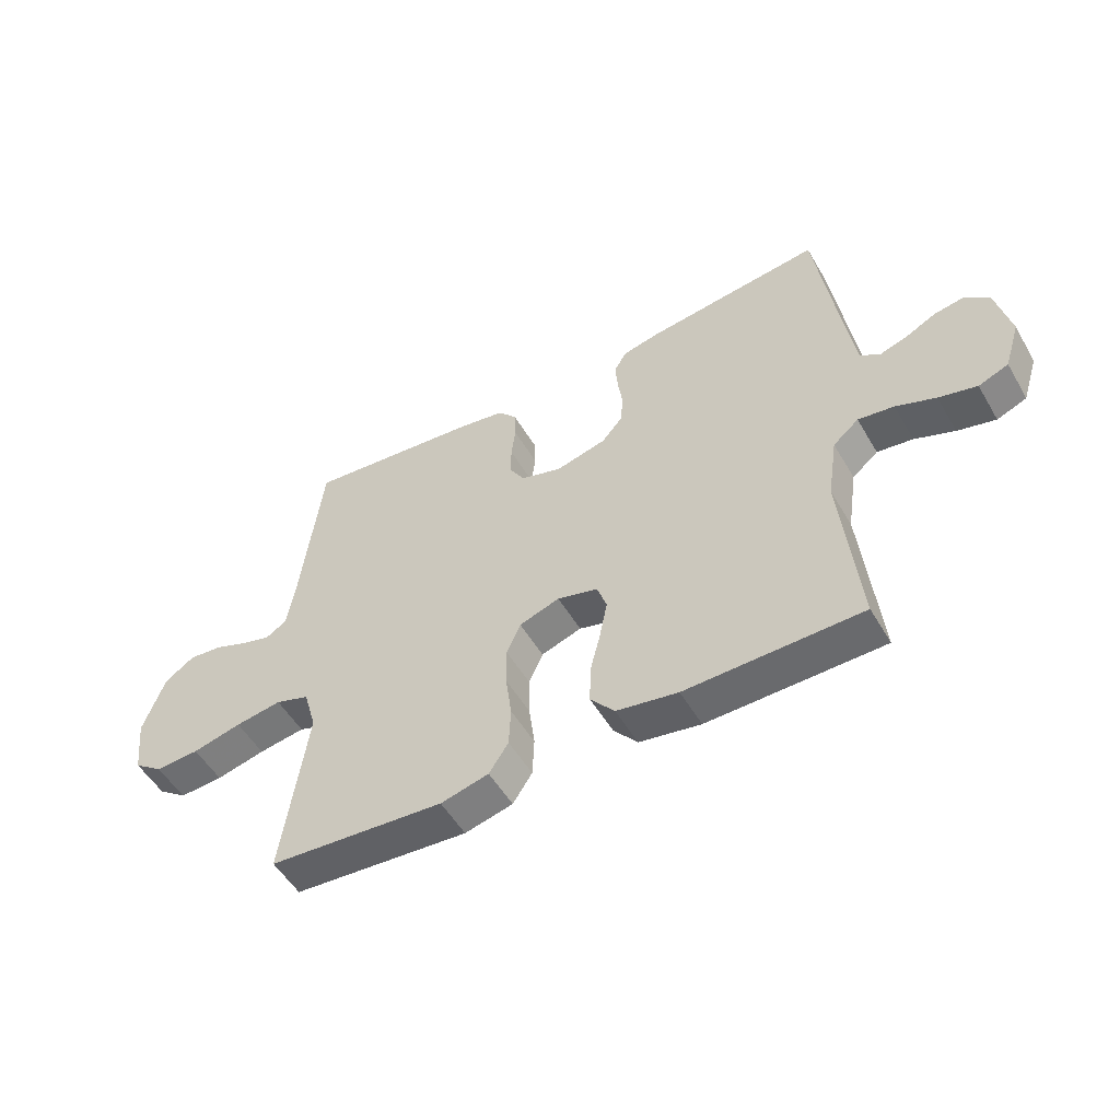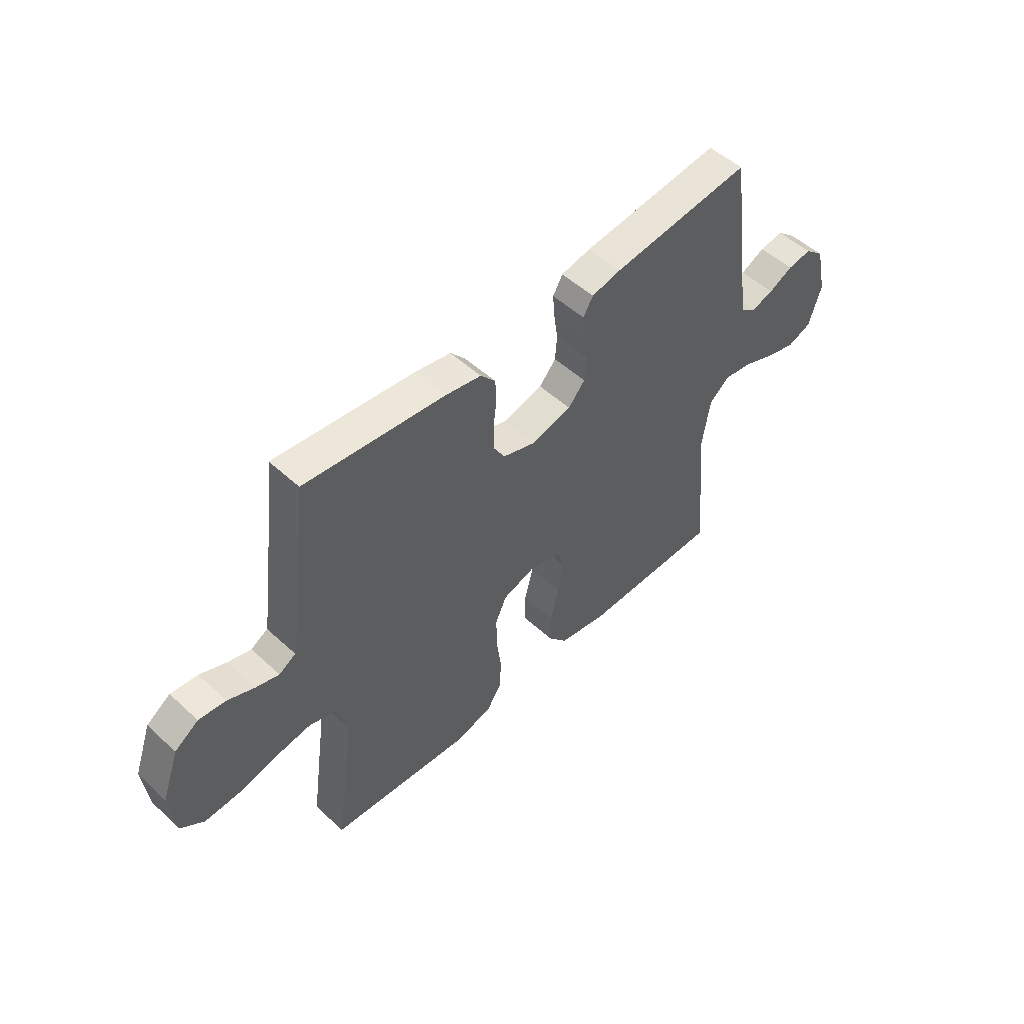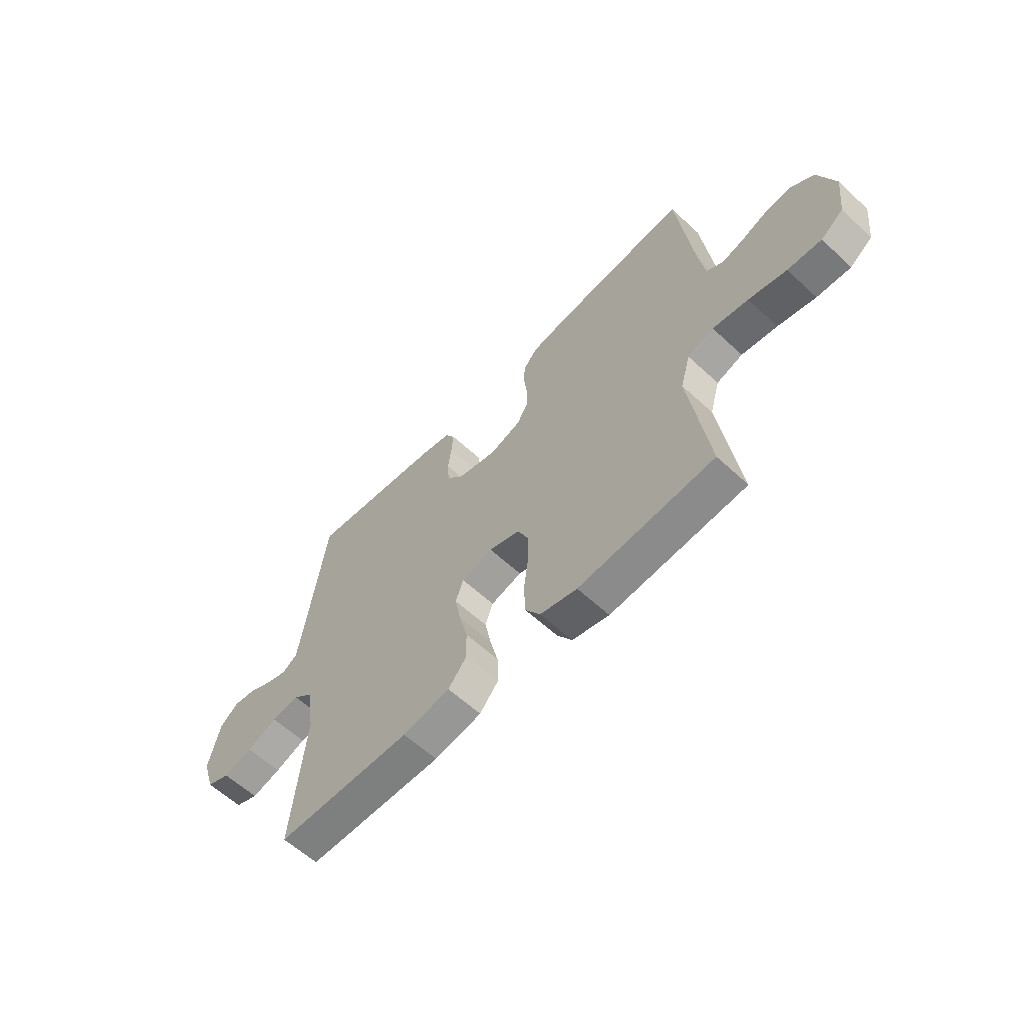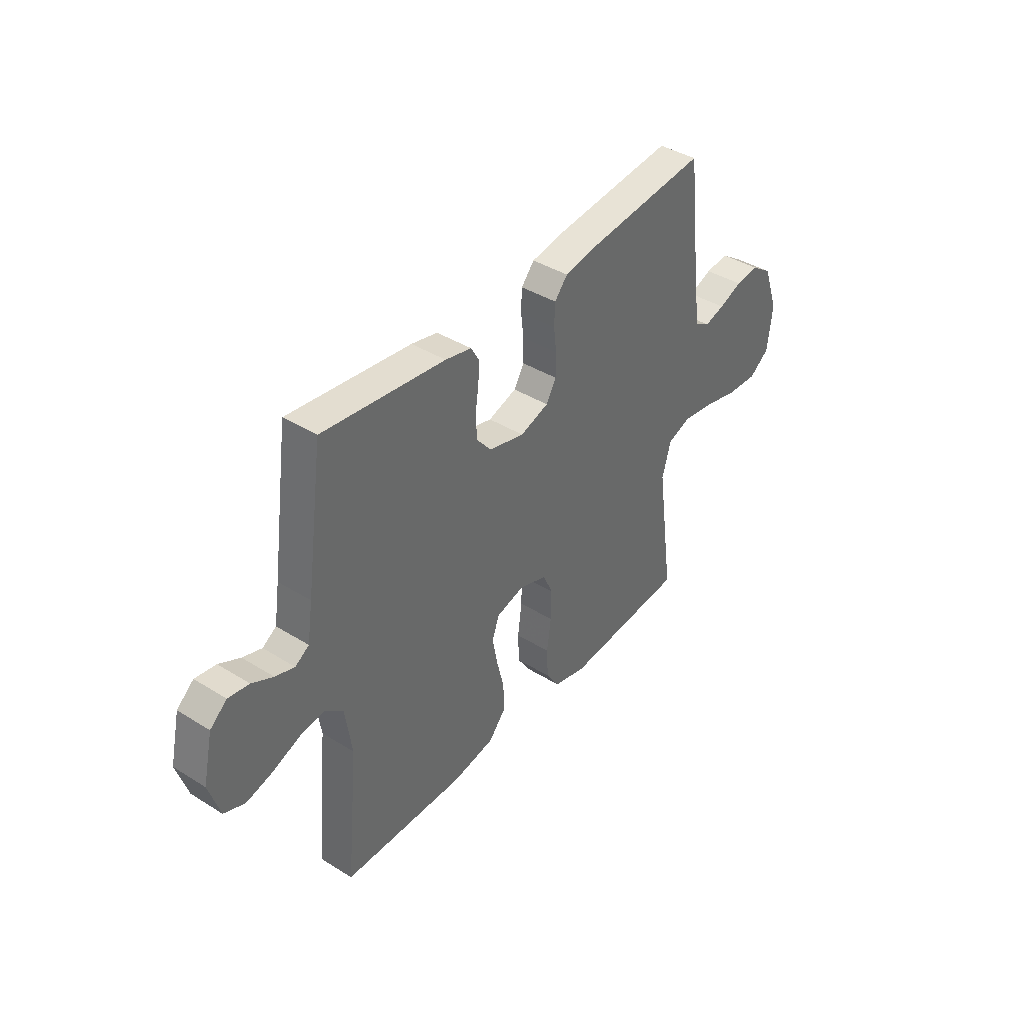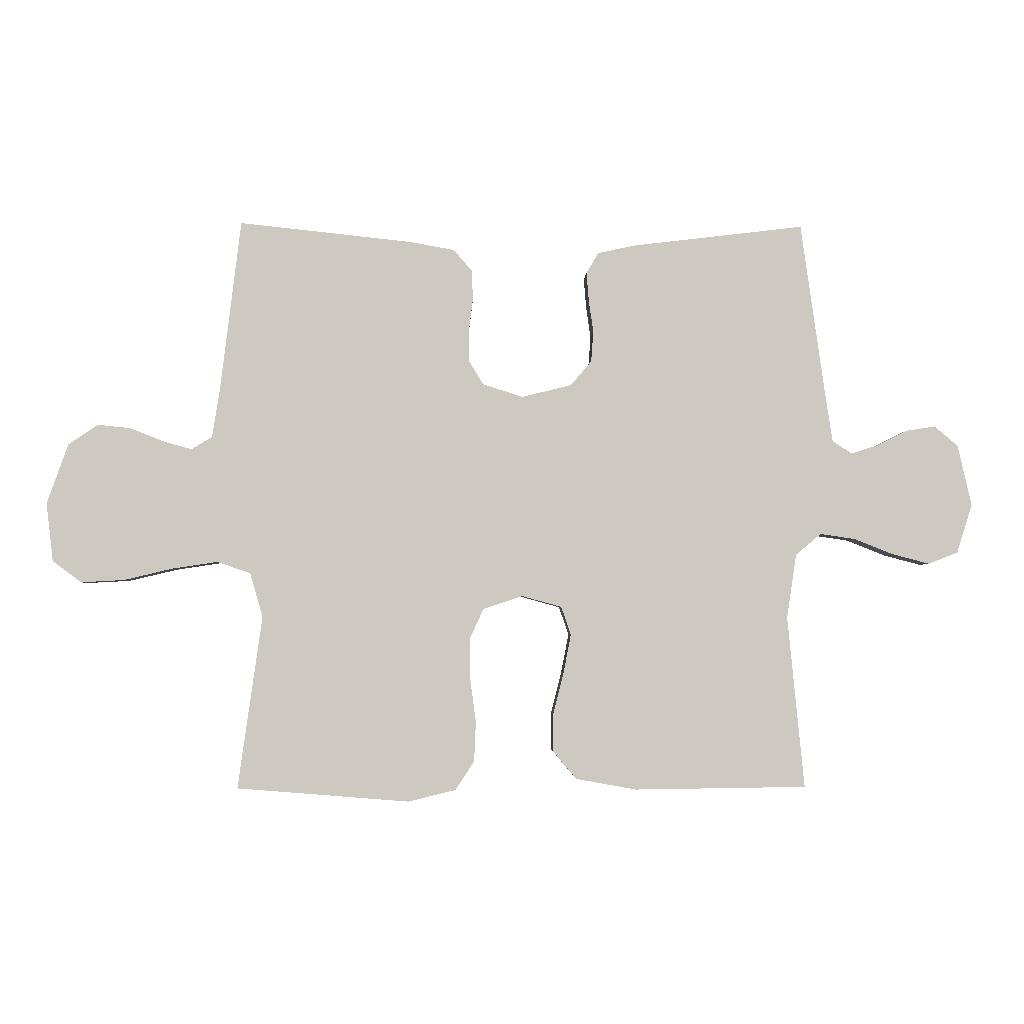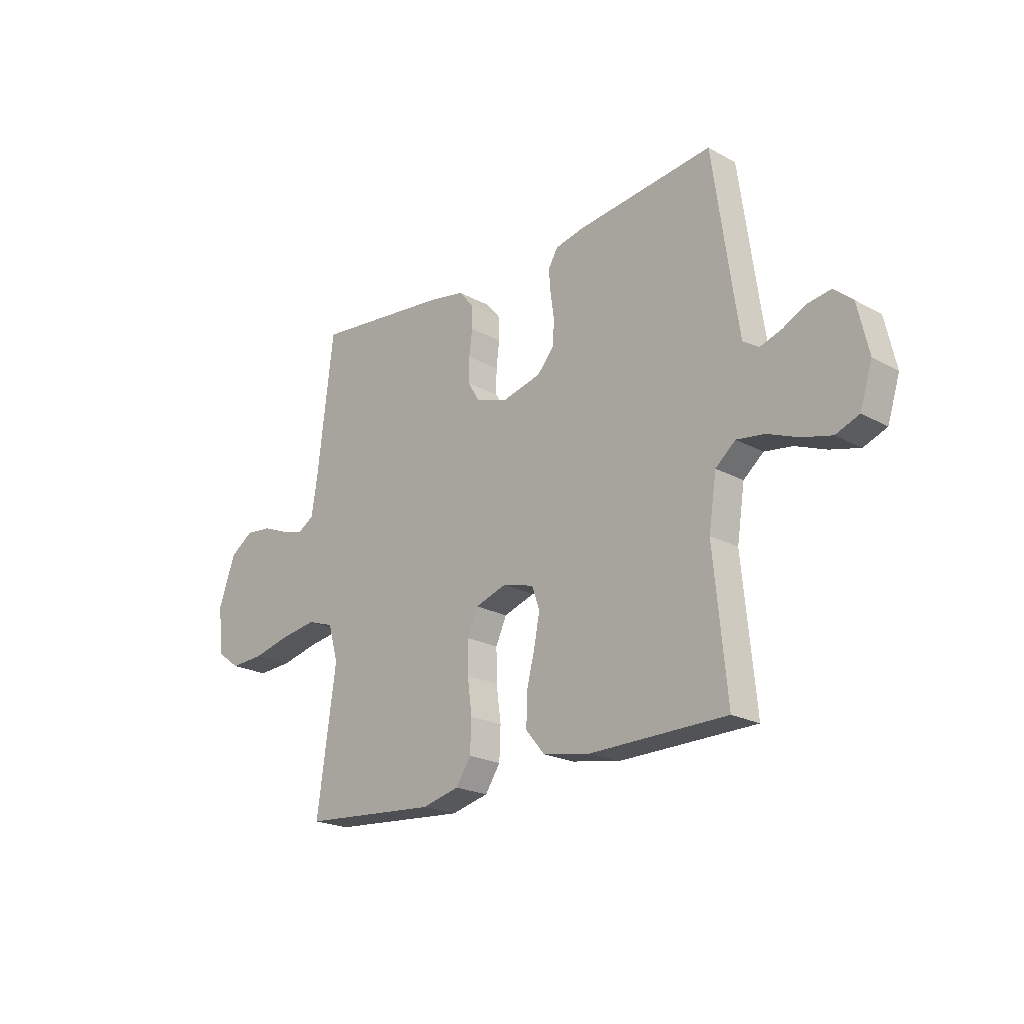
<metadata>
{"format":"obj","ext":"obj","renderer":"f3d","projection":"perspective","resolution":1024,"background":"white","views":[{"elev":-52.6,"azim":-150.2,"up":"+Z"},{"elev":51.0,"azim":135.0,"up":"+Z"},{"elev":-60.2,"azim":46.6,"up":"+Z"},{"elev":40.1,"azim":-52.5,"up":"+Z"},{"elev":-3.1,"azim":178.0,"up":"+Z"},{"elev":-21.4,"azim":-134.1,"up":"+Z"}]}
</metadata>
<code>
v 0.5 0.07 -0.5
v 0.2 0.07 -0.524
v 0.118 0.07 -0.504
v 0.085 0.07 -0.454
v 0.082 0.07 -0.385
v 0.092 0.07 -0.309
v 0.093 0.07 -0.239
v 0.069 0.07 -0.186
v 0 0.07 -0.163
v -0.069 0.07 -0.182
v -0.086 0.07 -0.231
v -0.073 0.07 -0.298
v -0.055 0.07 -0.37
v -0.054 0.07 -0.436
v -0.095 0.07 -0.485
v -0.2 0.07 -0.504
v -0.5 0.07 -0.5
v -0.471 0.07 -0.2
v -0.488 0.07 -0.089
v -0.532 0.07 -0.052
v -0.593 0.07 -0.061
v -0.661 0.07 -0.088
v -0.726 0.07 -0.105
v -0.777 0.07 -0.085
v -0.804 0.07 0
v -0.78 0.07 0.106
v -0.739 0.07 0.141
v -0.688 0.07 0.133
v -0.636 0.07 0.107
v -0.589 0.07 0.092
v -0.555 0.07 0.114
v -0.542 0.07 0.2
v -0.5 0.07 0.5
v -0.2 0.07 0.464
v -0.136 0.07 0.45
v -0.115 0.07 0.414
v -0.119 0.07 0.364
v -0.127 0.07 0.308
v -0.123 0.07 0.255
v -0.087 0.07 0.213
v 0 0.07 0.191
v 0.07 0.07 0.214
v 0.095 0.07 0.256
v 0.095 0.07 0.31
v 0.088 0.07 0.366
v 0.09 0.07 0.417
v 0.122 0.07 0.454
v 0.2 0.07 0.468
v 0.5 0.07 0.5
v 0.536 0.07 0.2
v 0.549 0.07 0.118
v 0.585 0.07 0.096
v 0.635 0.07 0.11
v 0.692 0.07 0.133
v 0.75 0.07 0.139
v 0.801 0.07 0.104
v 0.838 0.07 0
v 0.826 0.07 -0.102
v 0.776 0.07 -0.139
v 0.701 0.07 -0.135
v 0.617 0.07 -0.115
v 0.538 0.07 -0.103
v 0.48 0.07 -0.123
v 0.458 0.07 -0.2
v 0.5 0 -0.5
v 0.2 0 -0.524
v 0.118 0 -0.504
v 0.085 0 -0.454
v 0.082 0 -0.385
v 0.092 0 -0.309
v 0.093 0 -0.239
v 0.069 0 -0.186
v 0 0 -0.163
v -0.069 0 -0.182
v -0.086 0 -0.231
v -0.073 0 -0.298
v -0.055 0 -0.37
v -0.054 0 -0.436
v -0.095 0 -0.485
v -0.2 0 -0.504
v -0.5 0 -0.5
v -0.471 0 -0.2
v -0.488 0 -0.089
v -0.532 0 -0.052
v -0.593 0 -0.061
v -0.661 0 -0.088
v -0.726 0 -0.105
v -0.777 0 -0.085
v -0.804 0 0
v -0.78 0 0.106
v -0.739 0 0.141
v -0.688 0 0.133
v -0.636 0 0.107
v -0.589 0 0.092
v -0.555 0 0.114
v -0.542 0 0.2
v -0.5 0 0.5
v -0.2 0 0.464
v -0.136 0 0.45
v -0.115 0 0.414
v -0.119 0 0.364
v -0.127 0 0.308
v -0.123 0 0.255
v -0.087 0 0.213
v 0 0 0.191
v 0.07 0 0.214
v 0.095 0 0.256
v 0.095 0 0.31
v 0.088 0 0.366
v 0.09 0 0.417
v 0.122 0 0.454
v 0.2 0 0.468
v 0.5 0 0.5
v 0.536 0 0.2
v 0.549 0 0.118
v 0.585 0 0.096
v 0.635 0 0.11
v 0.692 0 0.133
v 0.75 0 0.139
v 0.801 0 0.104
v 0.838 0 0
v 0.826 0 -0.102
v 0.776 0 -0.139
v 0.701 0 -0.135
v 0.617 0 -0.115
v 0.538 0 -0.103
v 0.48 0 -0.123
v 0.458 0 -0.2
f 58 59 60 61
f 58 61 62
f 57 58 62
f 56 57 62
f 53 54 55 56
f 52 53 56 62
f 51 52 62 63
f 47 48 49 50
f 47 50 51 63
f 44 45 46 47
f 43 44 47 63
f 35 36 37 38
f 33 34 35 38
f 32 33 38 39
f 31 32 39 40
f 26 27 28 29
f 26 29 30
f 25 26 30
f 24 25 30
f 21 22 23 24
f 20 21 24 30
f 19 20 30 31
f 15 16 17 18
f 15 18 19
f 12 13 14 15
f 11 12 15 19
f 10 11 19 31
f 3 4 5 6
f 3 6 7
f 64 1 2 3
f 64 3 7
f 42 43 63 64
f 41 42 64 7
f 40 41 7 8
f 9 10 31 40
f 8 9 40
f 125 124 123 122
f 126 125 122
f 126 122 121
f 126 121 120
f 120 119 118 117
f 126 120 117 116
f 127 126 116 115
f 114 113 112 111
f 127 115 114 111
f 111 110 109 108
f 127 111 108 107
f 102 101 100 99
f 102 99 98 97
f 103 102 97 96
f 104 103 96 95
f 93 92 91 90
f 94 93 90
f 94 90 89
f 94 89 88
f 88 87 86 85
f 94 88 85 84
f 95 94 84 83
f 82 81 80 79
f 83 82 79
f 79 78 77 76
f 83 79 76 75
f 95 83 75 74
f 70 69 68 67
f 71 70 67
f 67 66 65 128
f 71 67 128
f 128 127 107 106
f 71 128 106 105
f 72 71 105 104
f 104 95 74 73
f 104 73 72
f 1 65 66 2
f 2 66 67 3
f 3 67 68 4
f 4 68 69 5
f 5 69 70 6
f 6 70 71 7
f 7 71 72 8
f 8 72 73 9
f 9 73 74 10
f 10 74 75 11
f 11 75 76 12
f 12 76 77 13
f 13 77 78 14
f 14 78 79 15
f 15 79 80 16
f 16 80 81 17
f 17 81 82 18
f 18 82 83 19
f 19 83 84 20
f 20 84 85 21
f 21 85 86 22
f 22 86 87 23
f 23 87 88 24
f 24 88 89 25
f 25 89 90 26
f 26 90 91 27
f 27 91 92 28
f 28 92 93 29
f 29 93 94 30
f 30 94 95 31
f 31 95 96 32
f 32 96 97 33
f 33 97 98 34
f 34 98 99 35
f 35 99 100 36
f 36 100 101 37
f 37 101 102 38
f 38 102 103 39
f 39 103 104 40
f 40 104 105 41
f 41 105 106 42
f 42 106 107 43
f 43 107 108 44
f 44 108 109 45
f 45 109 110 46
f 46 110 111 47
f 47 111 112 48
f 48 112 113 49
f 49 113 114 50
f 50 114 115 51
f 51 115 116 52
f 52 116 117 53
f 53 117 118 54
f 54 118 119 55
f 55 119 120 56
f 56 120 121 57
f 57 121 122 58
f 58 122 123 59
f 59 123 124 60
f 60 124 125 61
f 61 125 126 62
f 62 126 127 63
f 63 127 128 64
f 64 128 65 1

</code>
